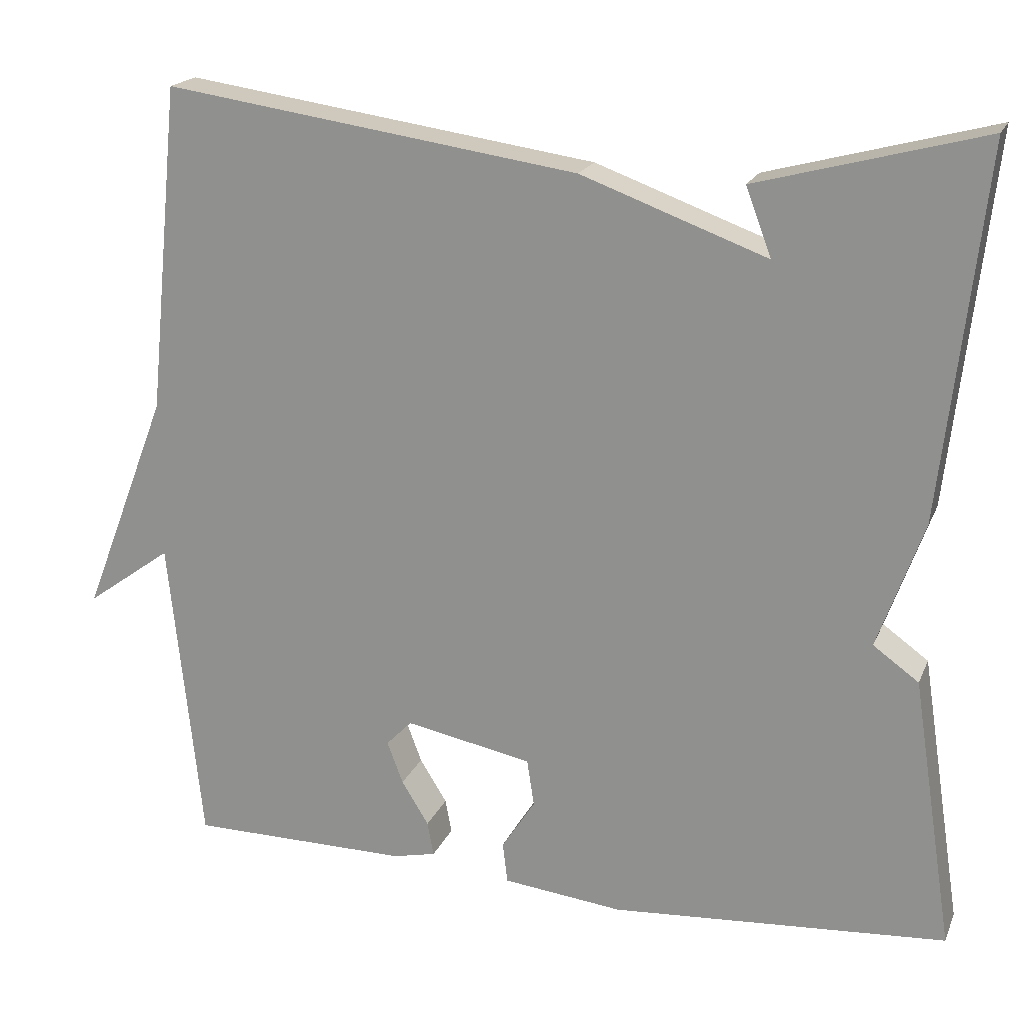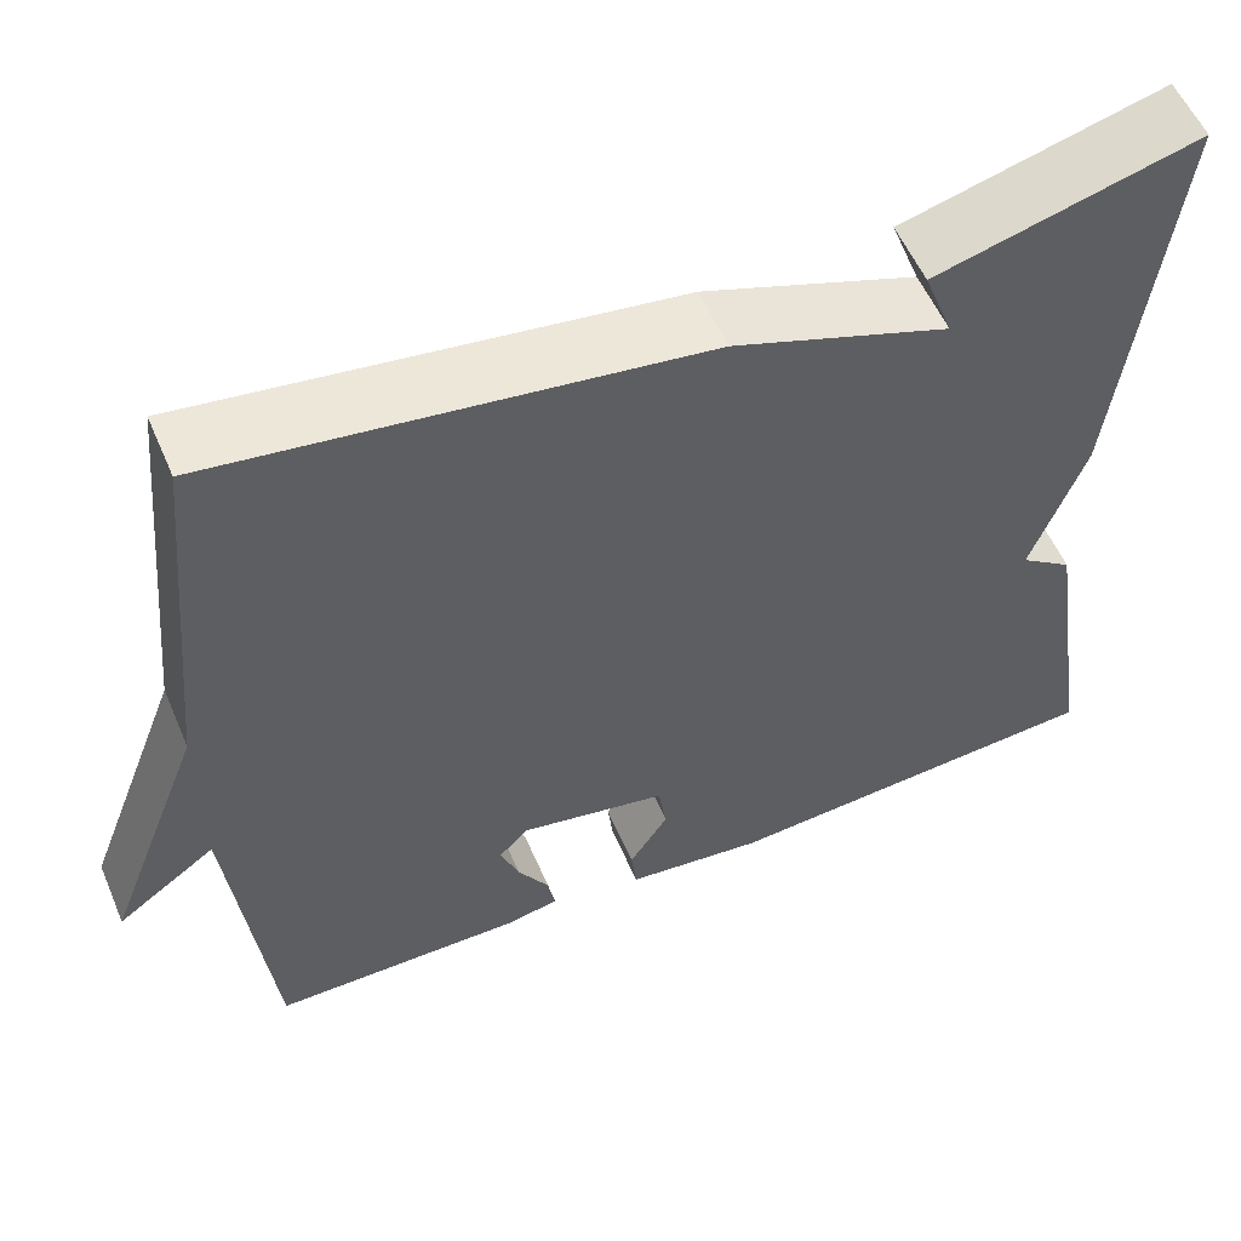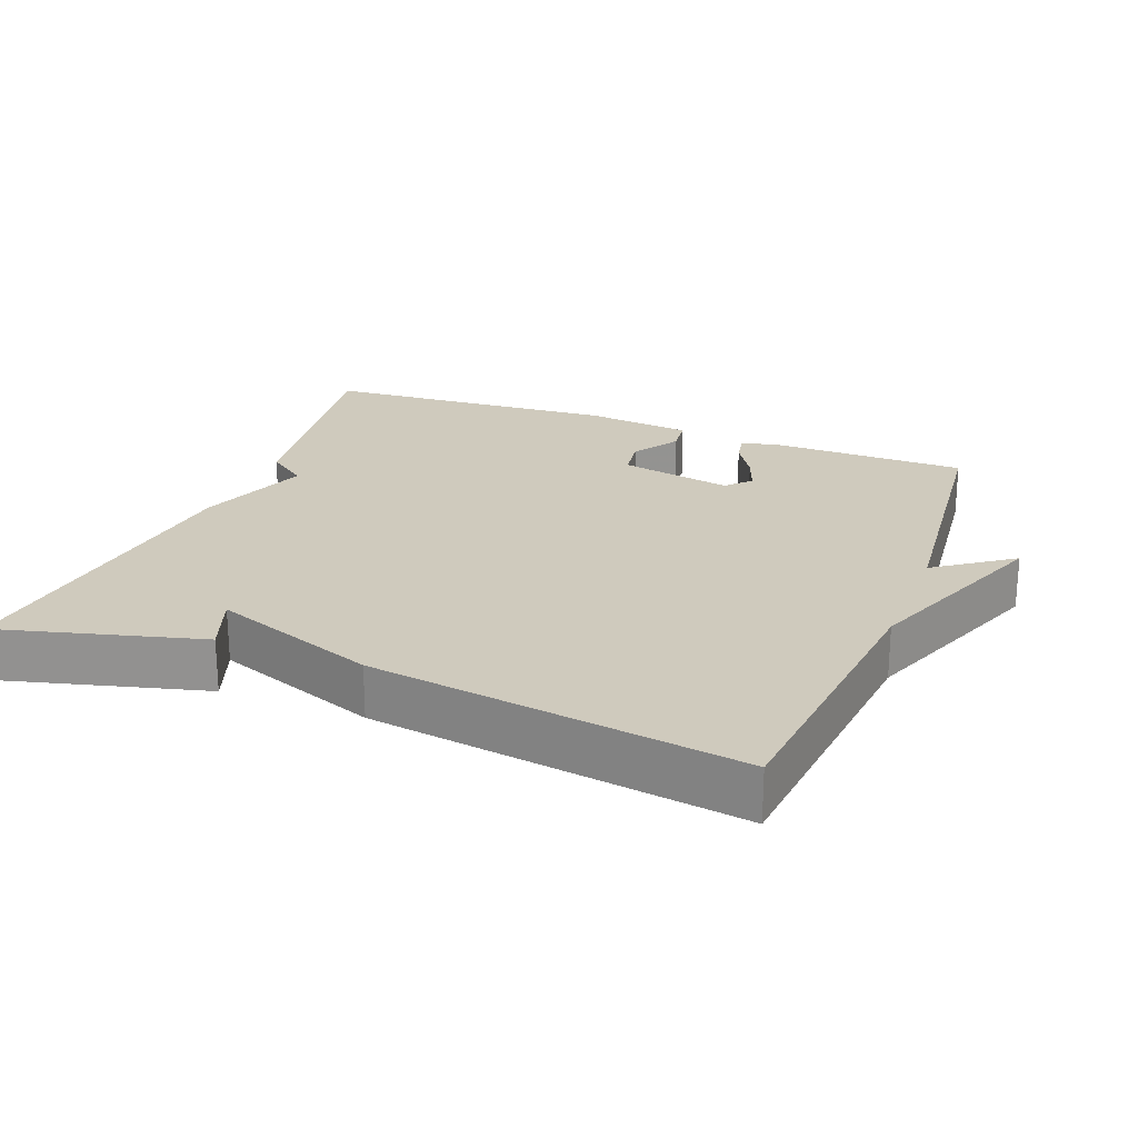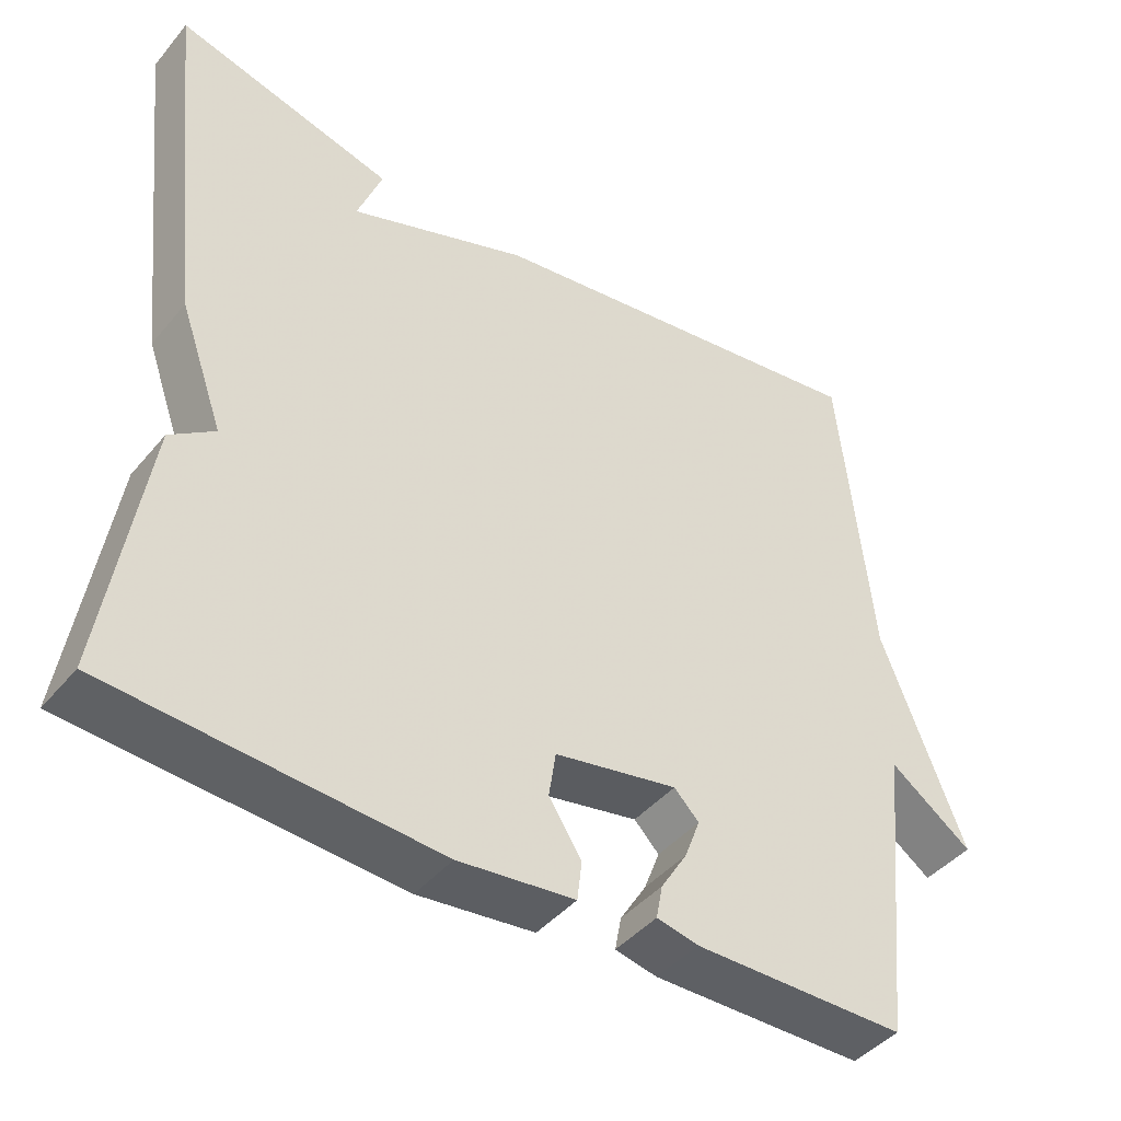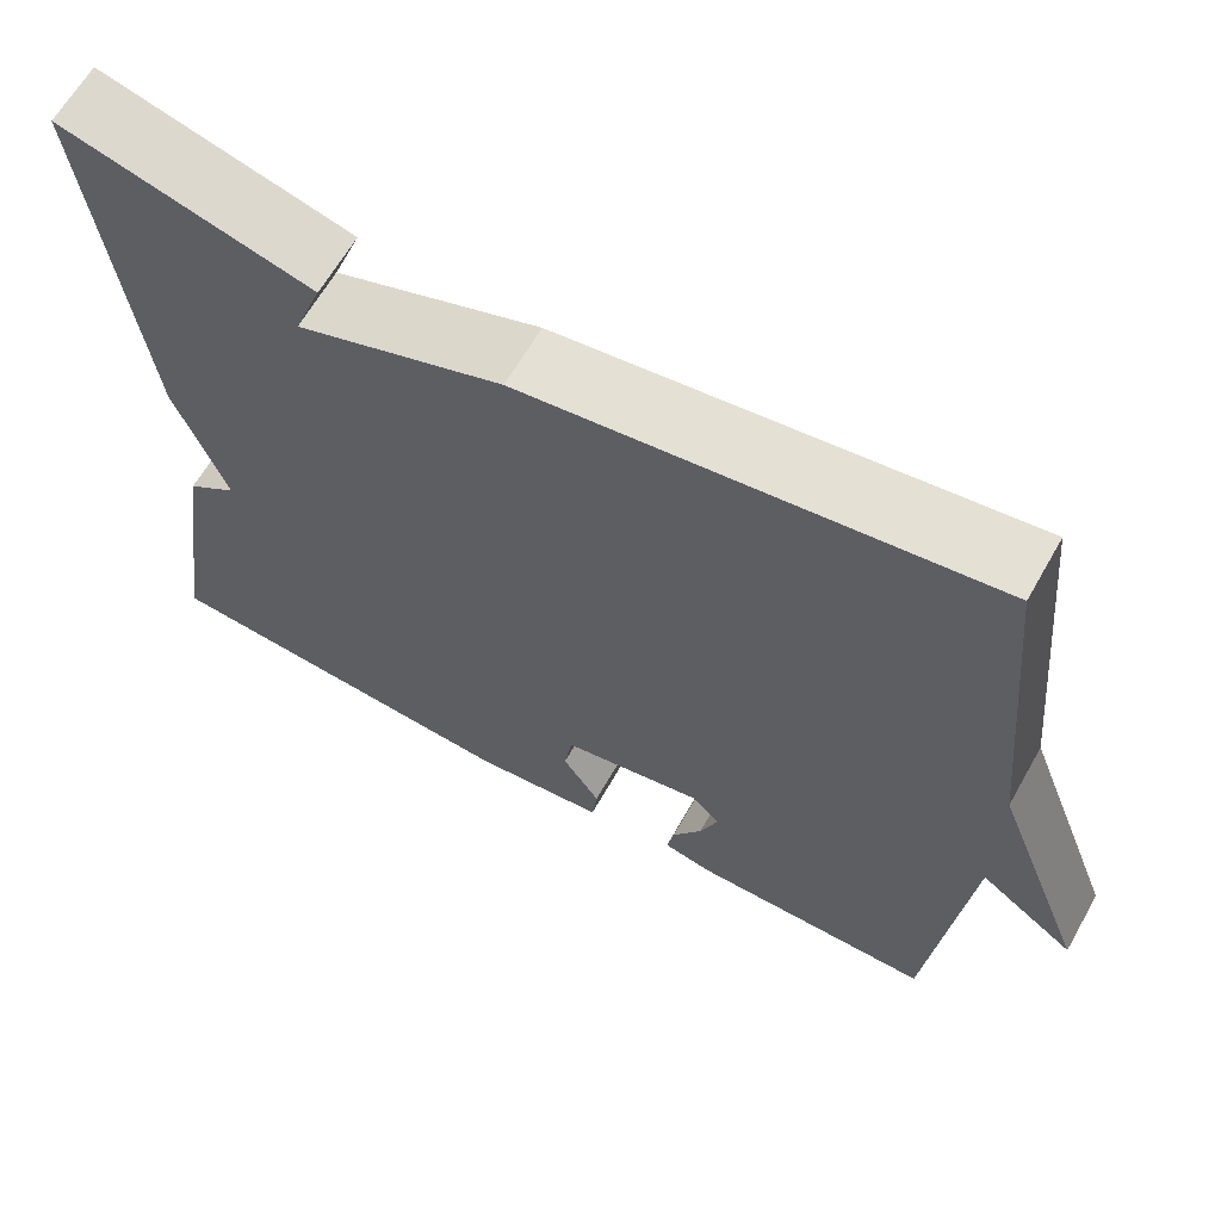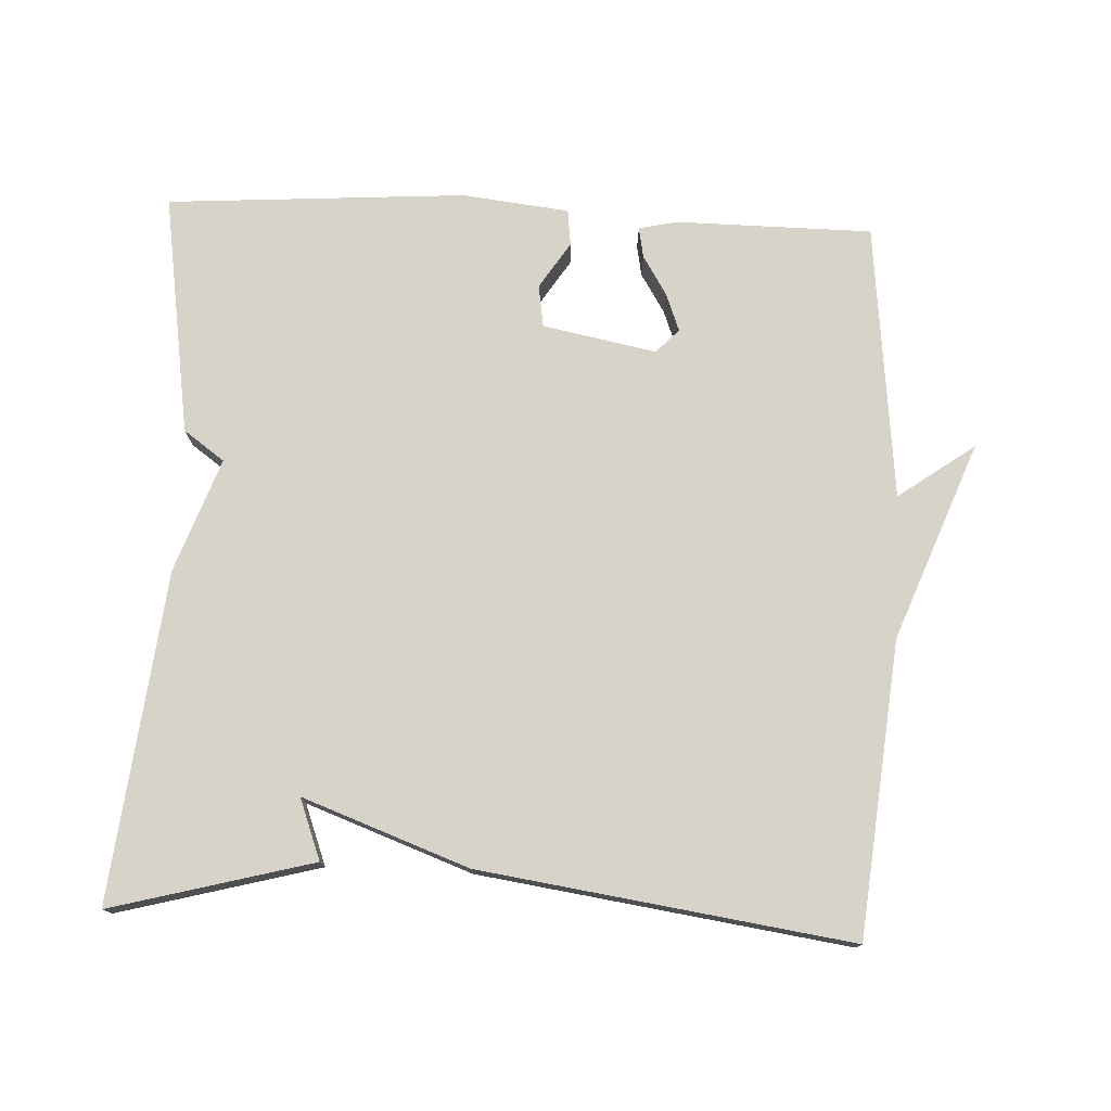
<metadata>
{"format":"obj","ext":"obj","renderer":"f3d","projection":"perspective","resolution":1024,"background":"white","views":[{"elev":19.4,"azim":-161.8,"up":"+Z"},{"elev":56.1,"azim":156.9,"up":"+Z"},{"elev":22.9,"azim":21.2,"up":"+Y"},{"elev":-43.4,"azim":-36.6,"up":"+Z"},{"elev":64.1,"azim":29.6,"up":"+Z"},{"elev":76.1,"azim":2.6,"up":"+Y"}]}
</metadata>
<code>
v 0.5 0.07 0.5
v 0.541 0.07 0.089
v 0.648 0.07 -0.188
v 0.541 0.07 -0.111
v 0.5 0.07 -0.5
v 0.225 0.07 -0.502
v 0.171 0.07 -0.49
v 0.179 0.07 -0.447
v 0.213 0.07 -0.392
v 0.233 0.07 -0.339
v 0.201 0.07 -0.306
v 0.042 0.07 -0.337
v 0.033 0.07 -0.396
v 0.075 0.07 -0.461
v 0.069 0.07 -0.512
v -0.081 0.07 -0.529
v -0.5 0.07 -0.5
v -0.448 0.07 -0.161
v -0.391 0.07 -0.12
v -0.448 0.07 0.039
v -0.5 0.07 0.5
v -0.218 0.07 0.425
v -0.25 0.07 0.34
v -0.018 0.07 0.425
v 0.5 0 0.5
v 0.541 0 0.089
v 0.648 0 -0.188
v 0.541 0 -0.111
v 0.5 0 -0.5
v 0.225 0 -0.502
v 0.171 0 -0.49
v 0.179 0 -0.447
v 0.213 0 -0.392
v 0.233 0 -0.339
v 0.201 0 -0.306
v 0.042 0 -0.337
v 0.033 0 -0.396
v 0.075 0 -0.461
v 0.069 0 -0.512
v -0.081 0 -0.529
v -0.5 0 -0.5
v -0.448 0 -0.161
v -0.391 0 -0.12
v -0.448 0 0.039
v -0.5 0 0.5
v -0.218 0 0.425
v -0.25 0 0.34
v -0.018 0 0.425
f 23 24 1 2
f 20 21 22 23
f 19 20 23 2
f 17 18 19
f 16 17 19
f 15 16 19
f 14 15 19
f 13 14 19
f 12 13 19
f 11 12 19 2
f 10 11 2
f 9 10 2
f 8 9 2
f 7 8 2
f 6 7 2
f 5 6 2
f 4 5 2
f 2 3 4
f 26 25 48 47
f 47 46 45 44
f 26 47 44 43
f 43 42 41
f 43 41 40
f 43 40 39
f 43 39 38
f 43 38 37
f 43 37 36
f 26 43 36 35
f 26 35 34
f 26 34 33
f 26 33 32
f 26 32 31
f 26 31 30
f 26 30 29
f 26 29 28
f 28 27 26
f 1 25 26 2
f 2 26 27 3
f 3 27 28 4
f 4 28 29 5
f 5 29 30 6
f 6 30 31 7
f 7 31 32 8
f 8 32 33 9
f 9 33 34 10
f 10 34 35 11
f 11 35 36 12
f 12 36 37 13
f 13 37 38 14
f 14 38 39 15
f 15 39 40 16
f 16 40 41 17
f 17 41 42 18
f 18 42 43 19
f 19 43 44 20
f 20 44 45 21
f 21 45 46 22
f 22 46 47 23
f 23 47 48 24
f 24 48 25 1

</code>
